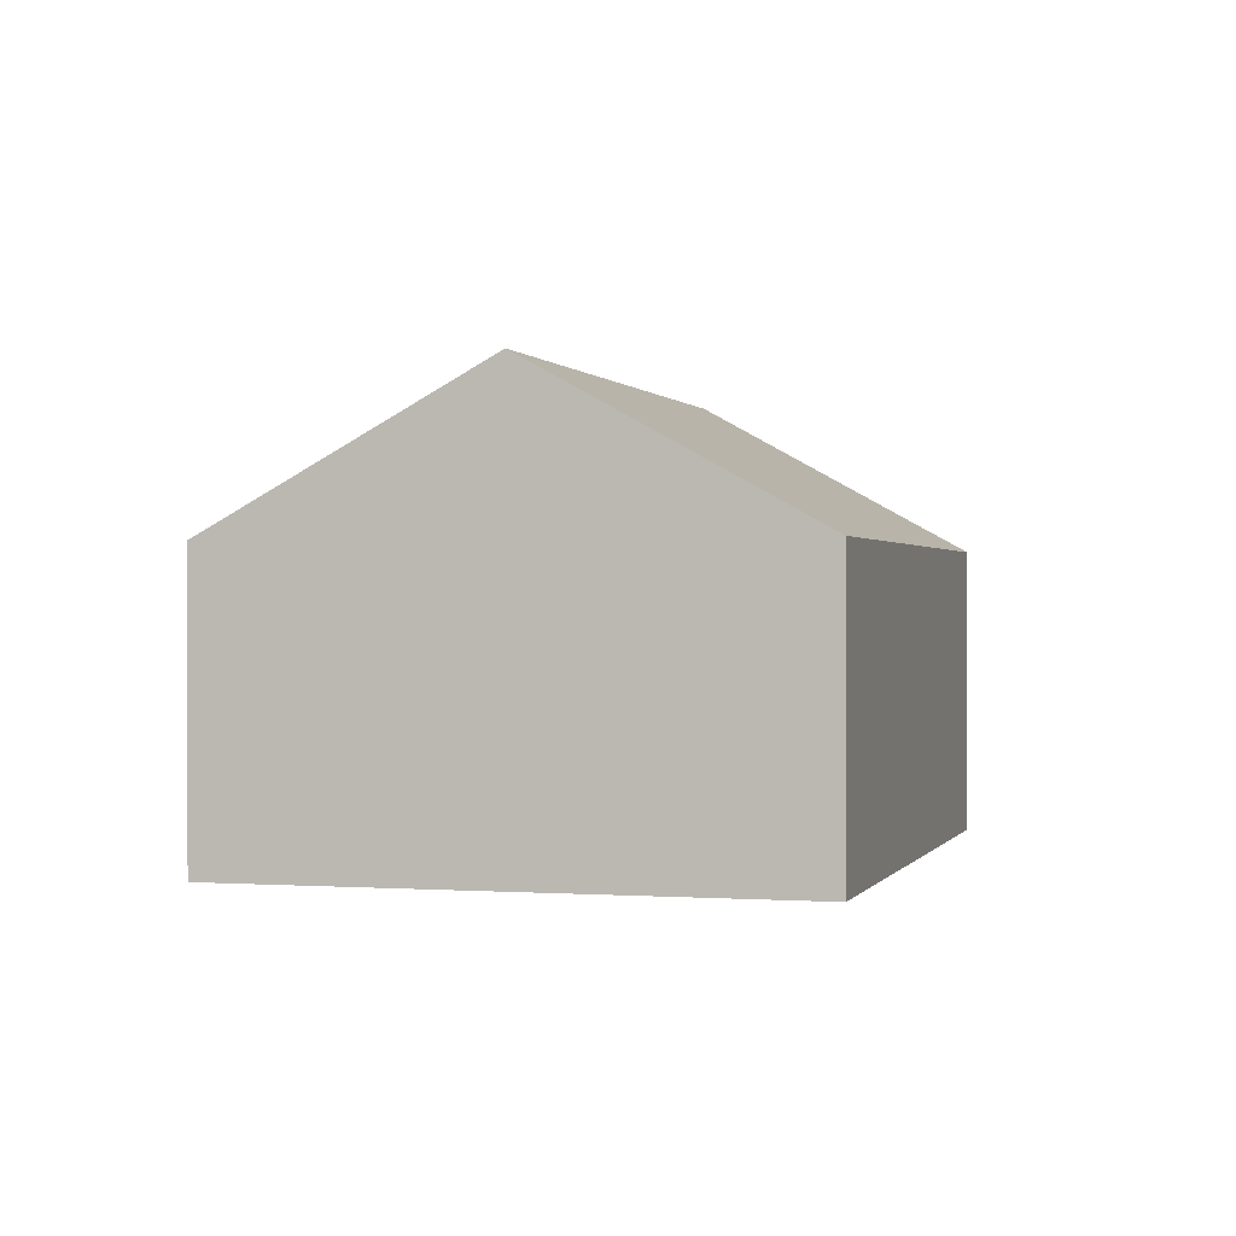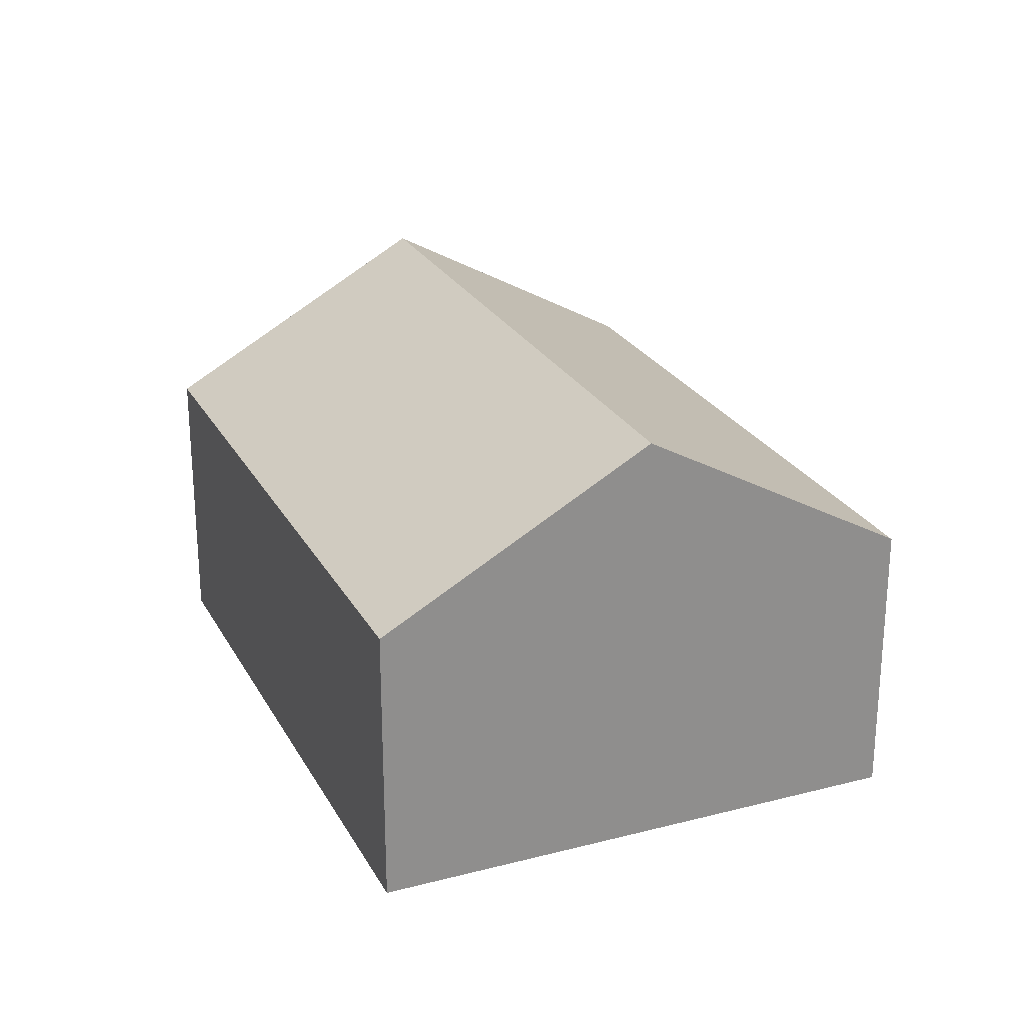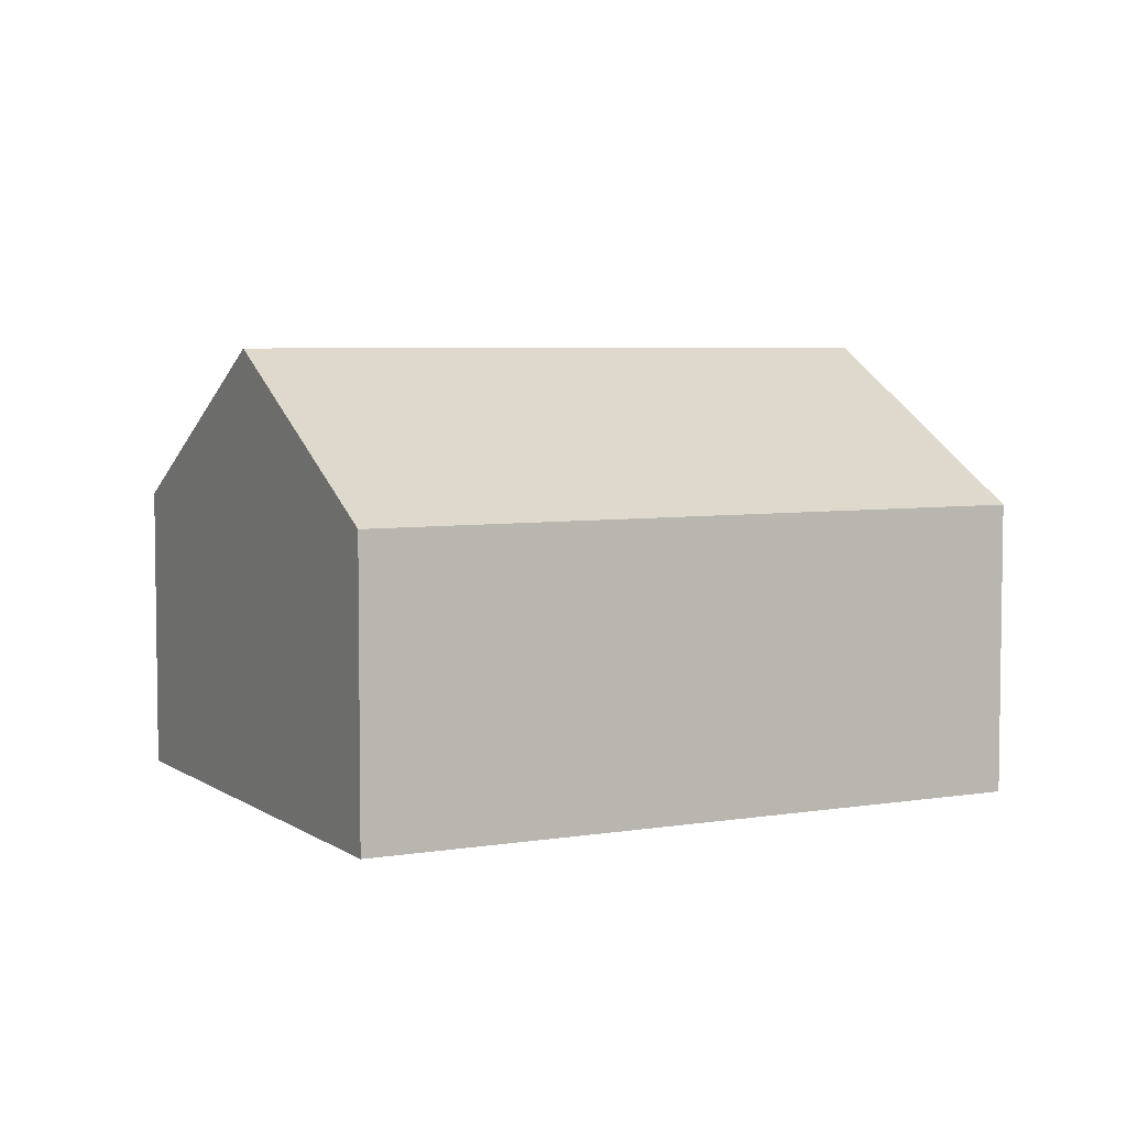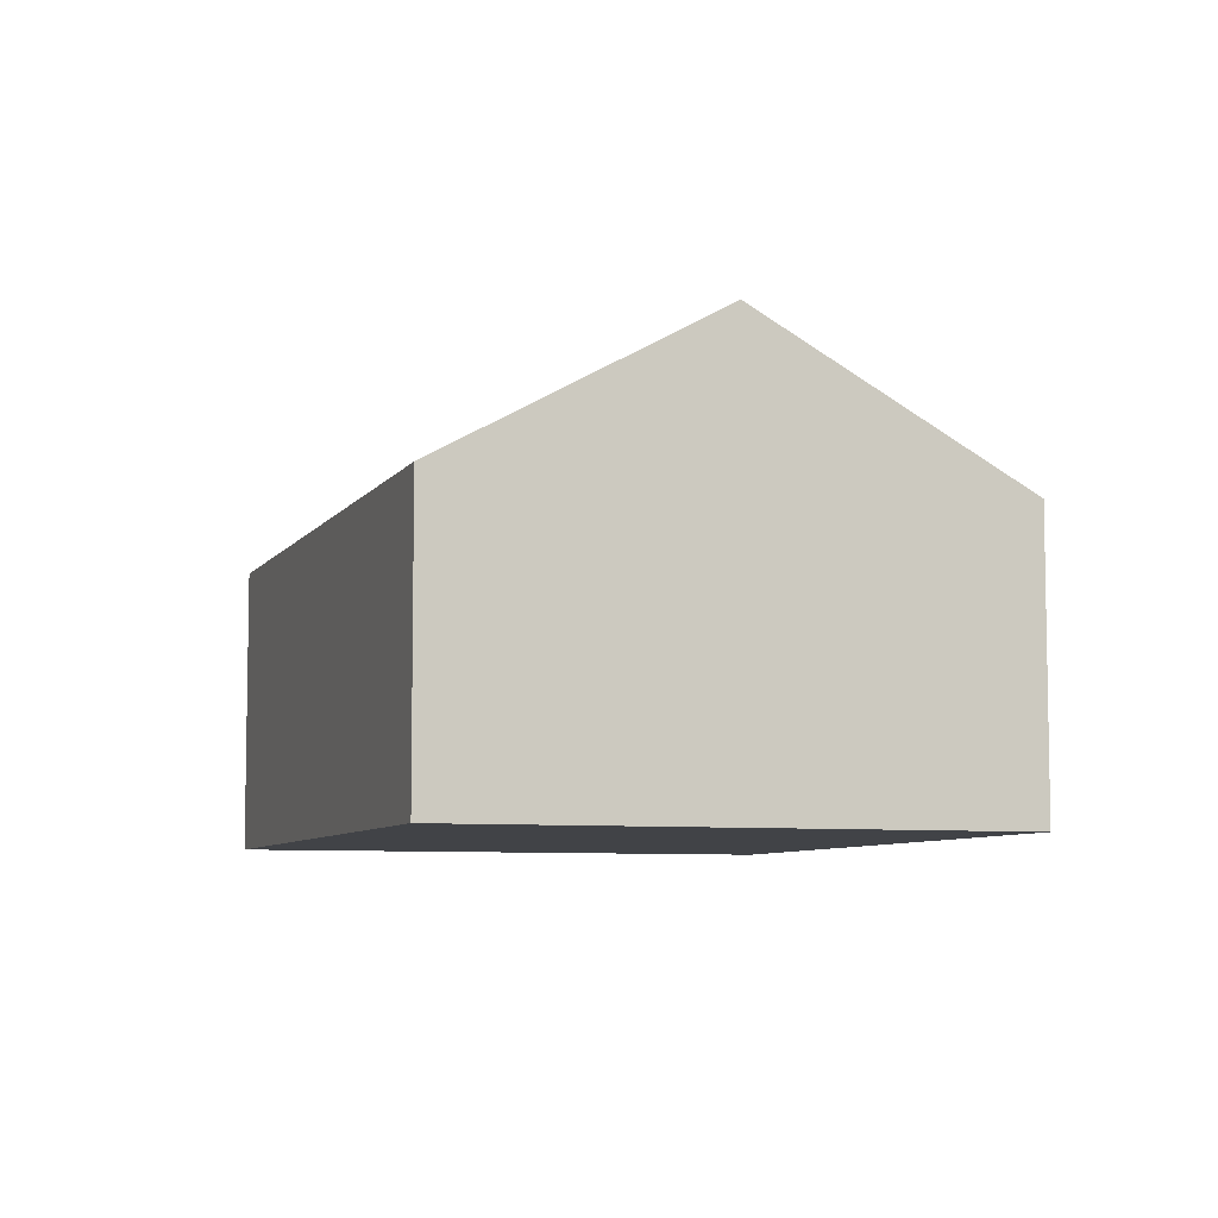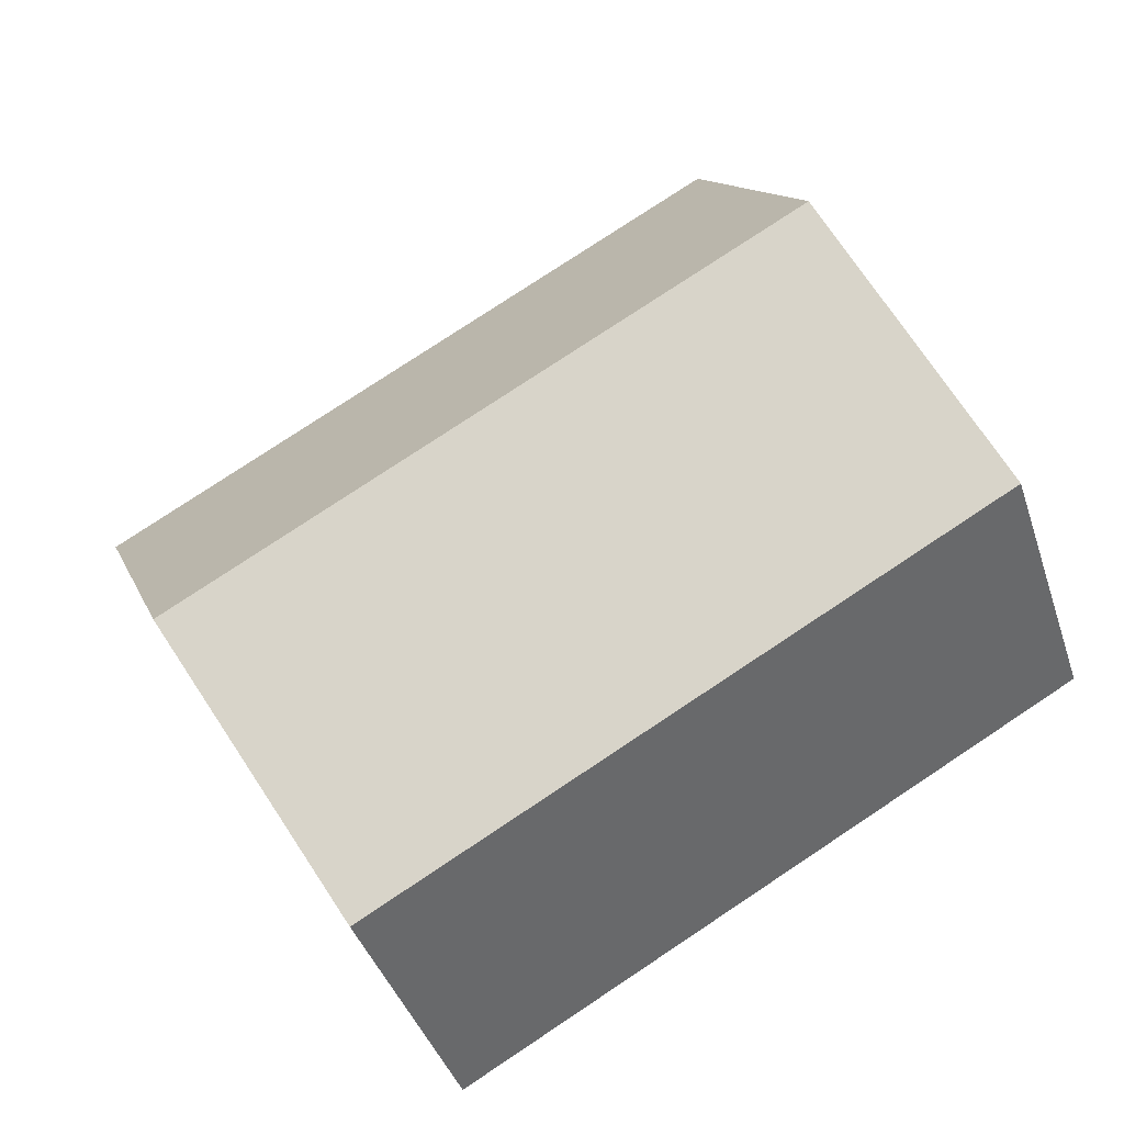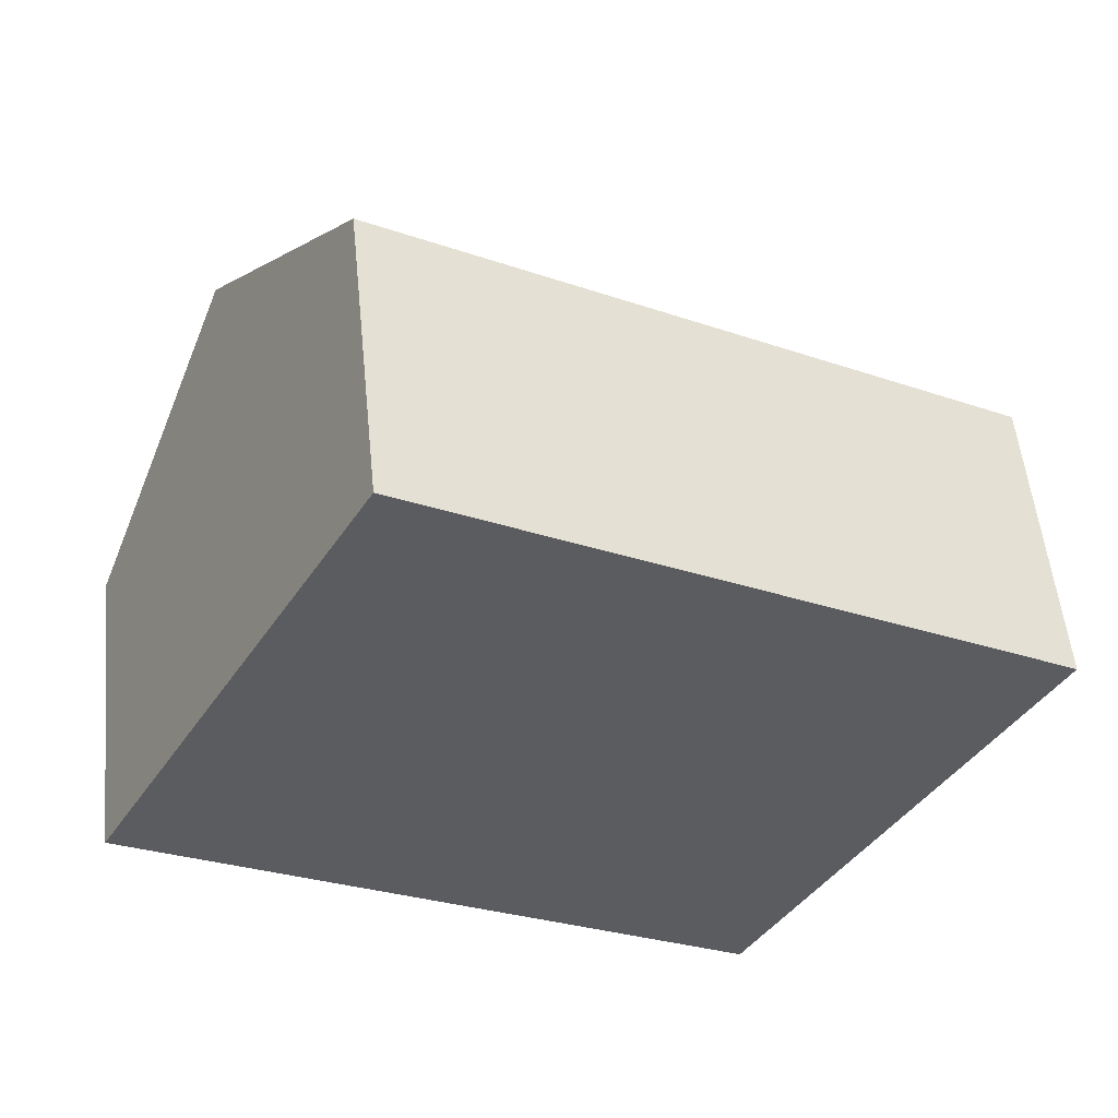
<metadata>
{"format":"obj","ext":"obj","renderer":"f3d","projection":"perspective","resolution":1024,"background":"white","views":[{"elev":0.3,"azim":134.5,"up":"+Y"},{"elev":25.0,"azim":-83.7,"up":"+Y"},{"elev":5.2,"azim":1.6,"up":"+Y"},{"elev":-7.1,"azim":100.4,"up":"+Y"},{"elev":-40.5,"azim":-162.5,"up":"+Z"},{"elev":54.1,"azim":-5.7,"up":"+Z"}]}
</metadata>
<code>
v  6.169 3.687 -0.754
v  2.278 2.4 4.092
v  7.308 2.4 1.292
v  1.139 3.687 2.046
v  5.03 2.4 -2.8
v  0 2.4 1.47e-16
v  0 0 0
v  1.139 -1.253e-16 2.046
v  2.278 -2.506e-16 4.092
v  7.308 -7.911e-17 1.292
v  6.169 4.617e-17 -0.754
v  5.03 1.715e-16 -2.8
g defaultobject
f 1 2 3
f 2 1 4
f 5 4 1
f 4 5 6
f 7 4 6
f 4 7 2
f 2 7 8
f 2 8 9
f 9 3 2
f 3 9 10
f 10 1 3
f 1 10 5
f 5 10 11
f 5 11 12
f 12 6 5
f 6 12 7
f 8 10 9
f 10 8 7
f 10 7 12
f 10 12 11

</code>
